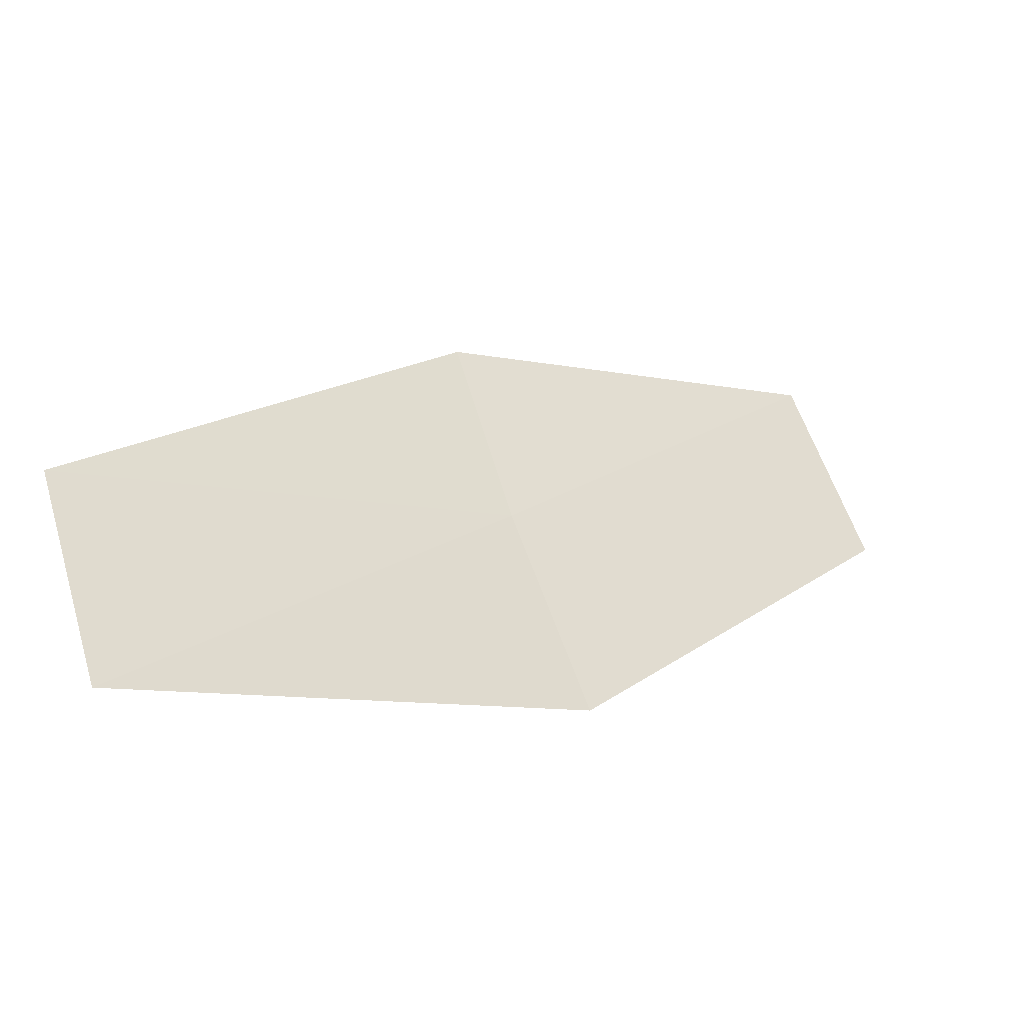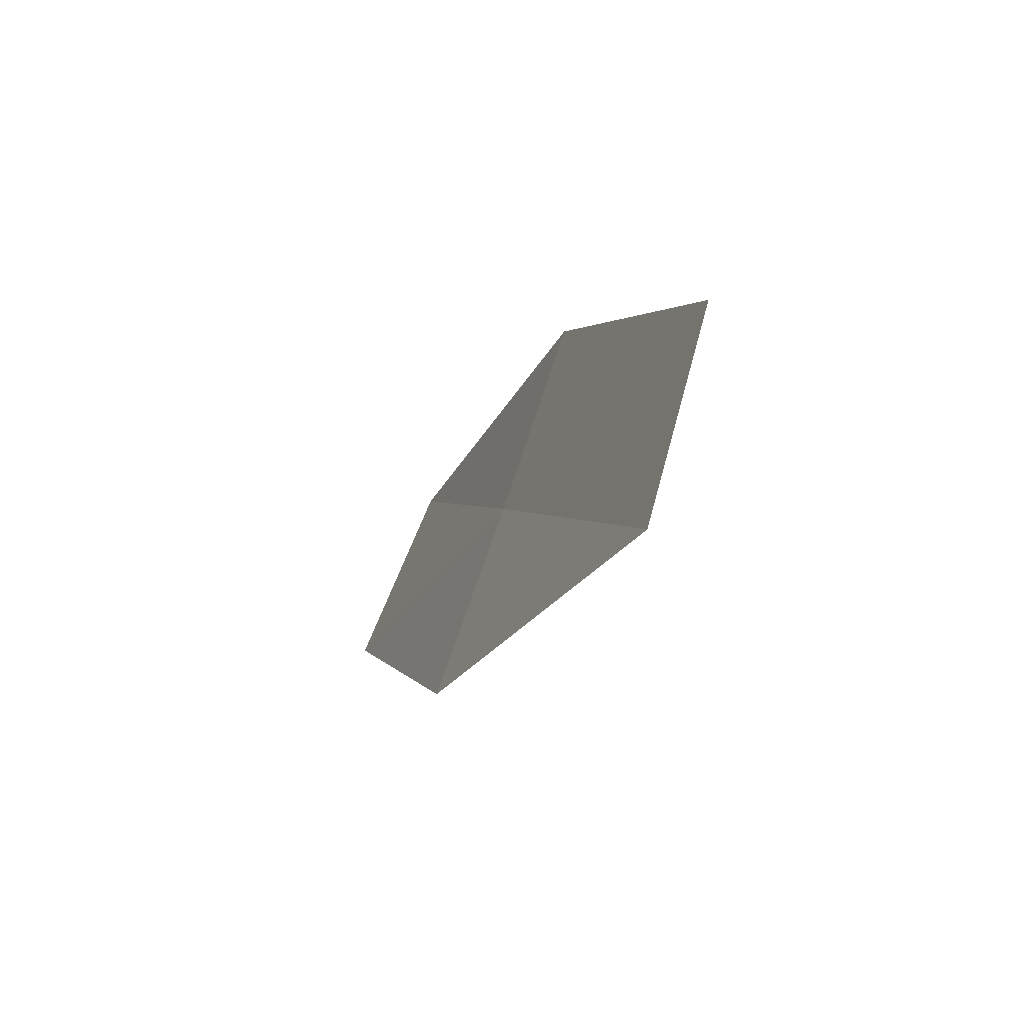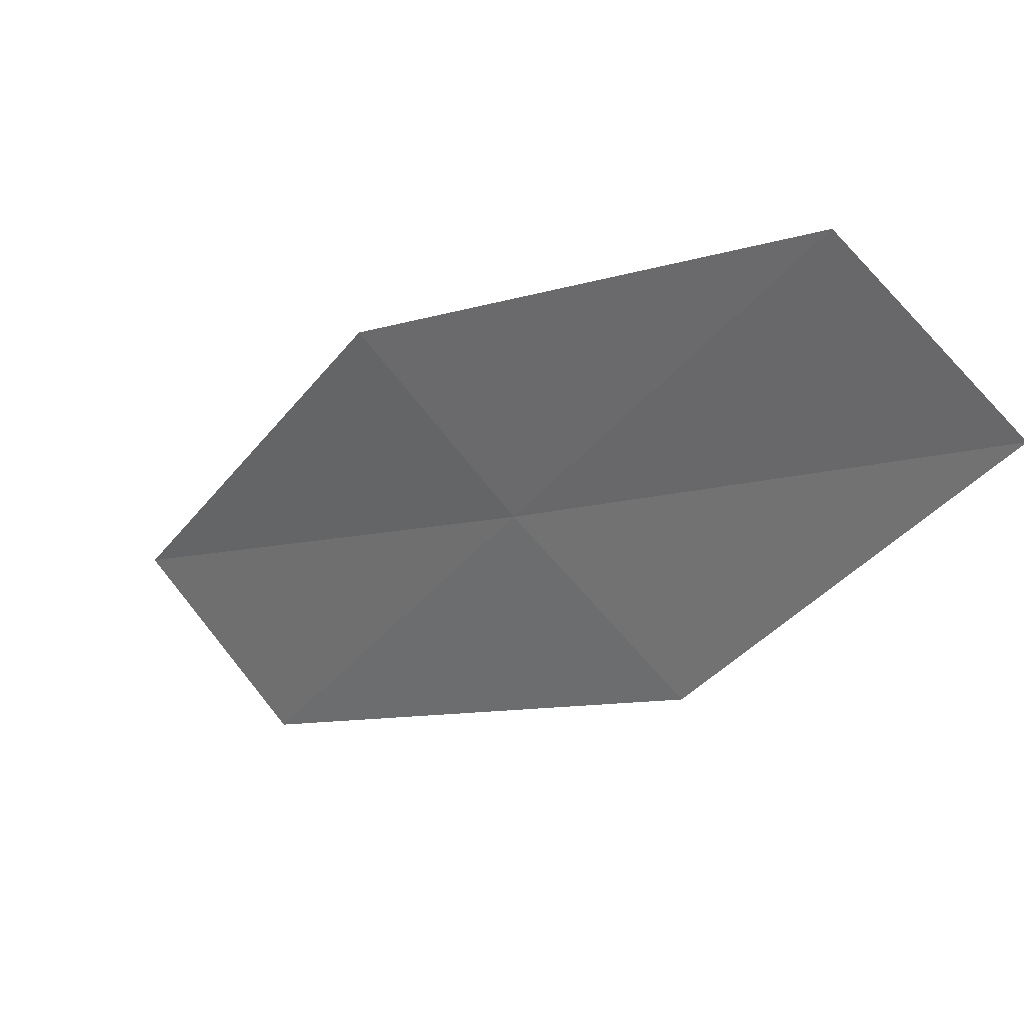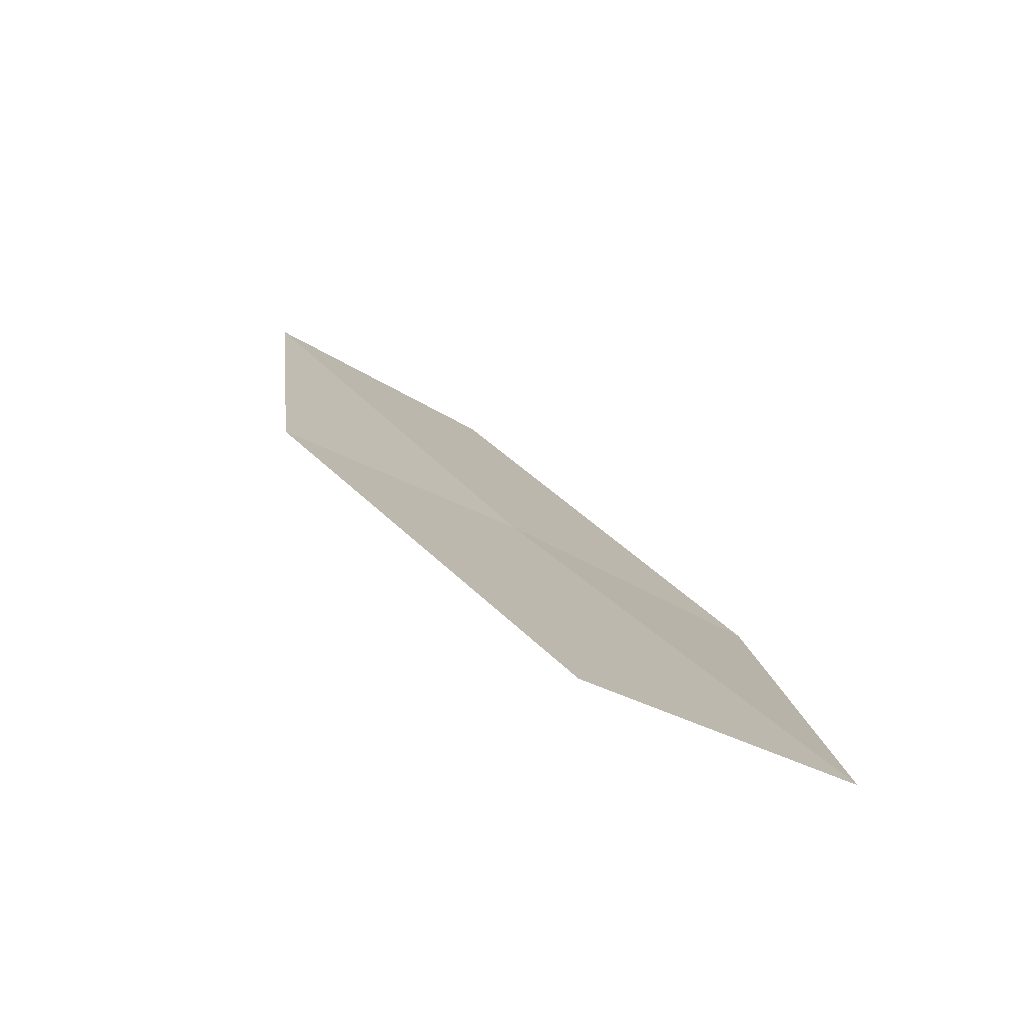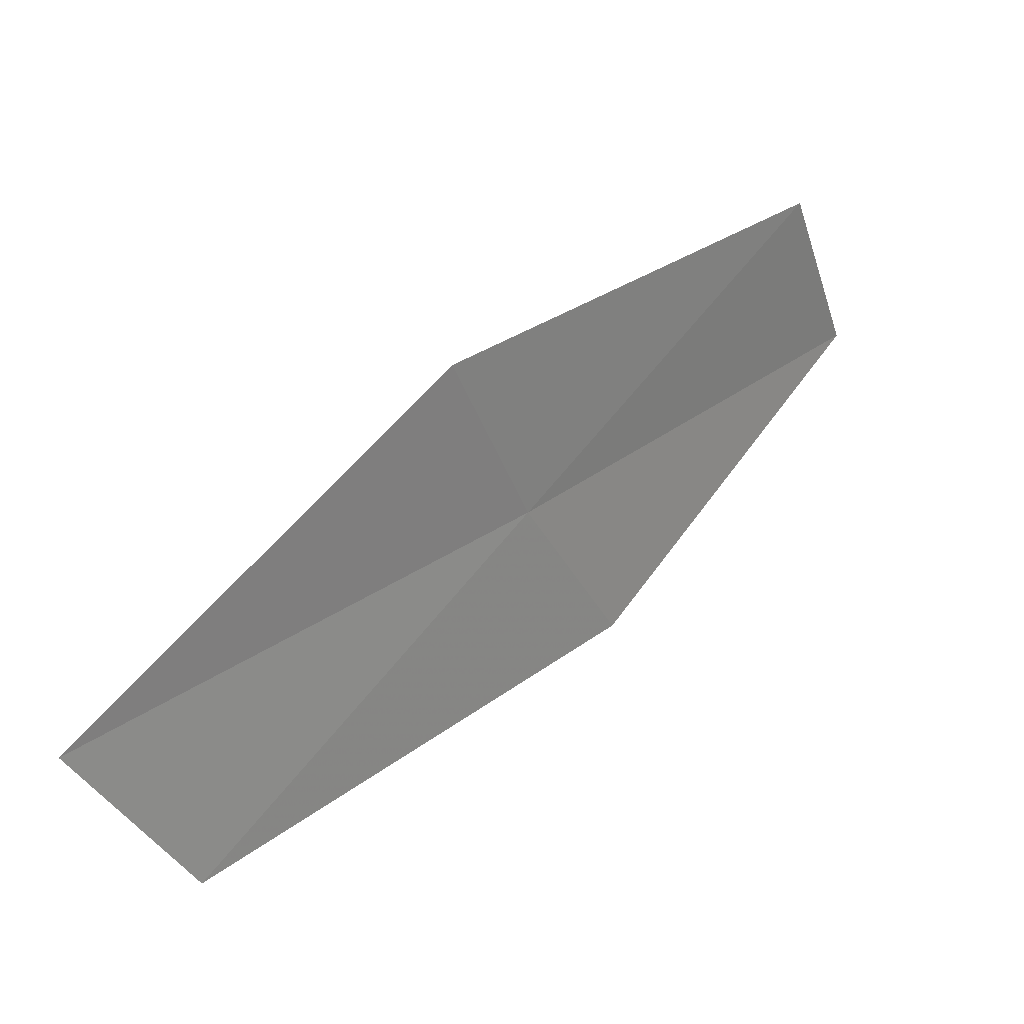
<metadata>
{"format":"obj","ext":"obj","renderer":"f3d","projection":"perspective","resolution":1024,"background":"white","views":[{"elev":70.8,"azim":-10.4,"up":"+Y"},{"elev":-21.0,"azim":31.3,"up":"+Z"},{"elev":-78.2,"azim":50.0,"up":"+Y"},{"elev":-26.7,"azim":83.0,"up":"+Y"},{"elev":58.6,"azim":-92.1,"up":"+Z"}]}
</metadata>
<code>
v -2.758 11.65 11.8
v 1.132 8.484 11.8
v -2.445 12.36 13.98
v -6.37 15.77 13.98
v -6.648 14.81 11.8
v -2.927 10.72 9.653
v 0.8588 7.844 9.653
f 1 3 2
f 1 4 3
f 1 6 5
f 1 7 6
f 1 5 4
f 1 2 7

</code>
